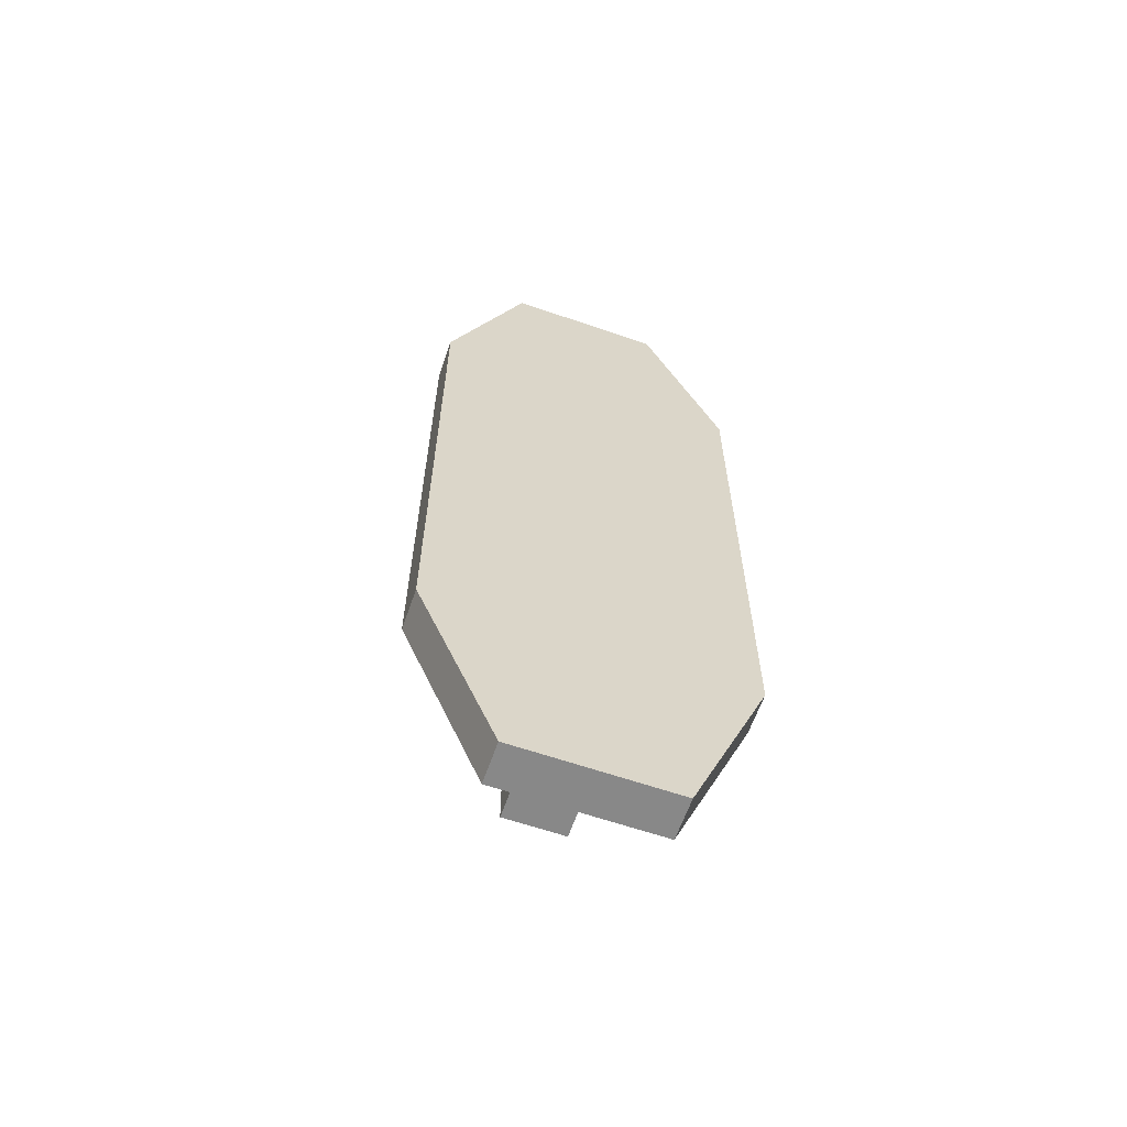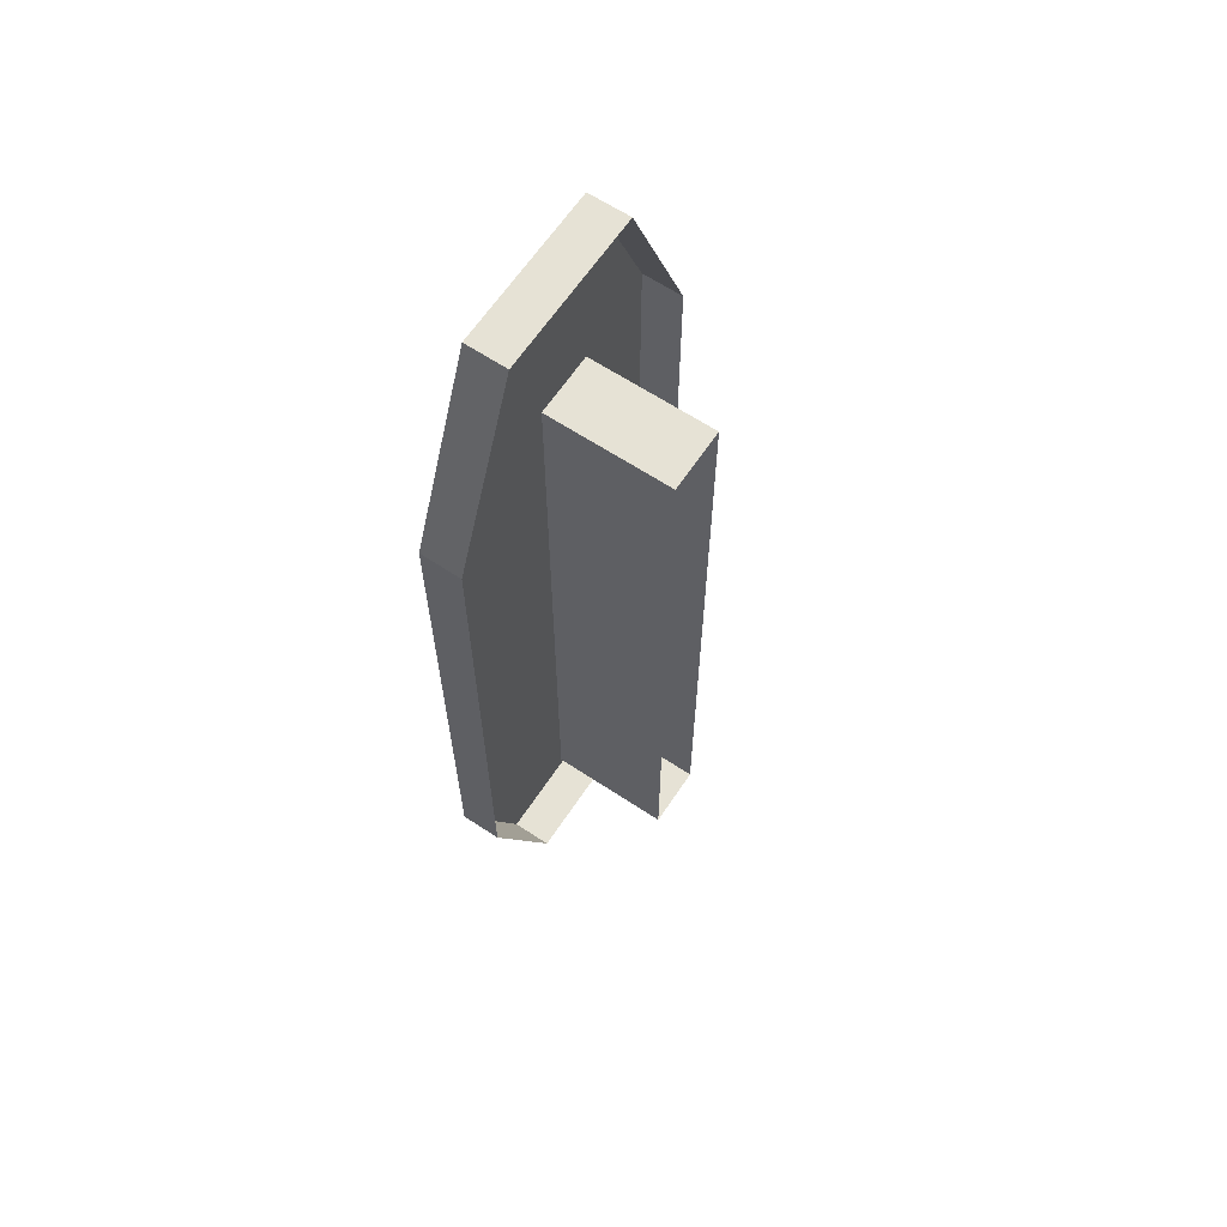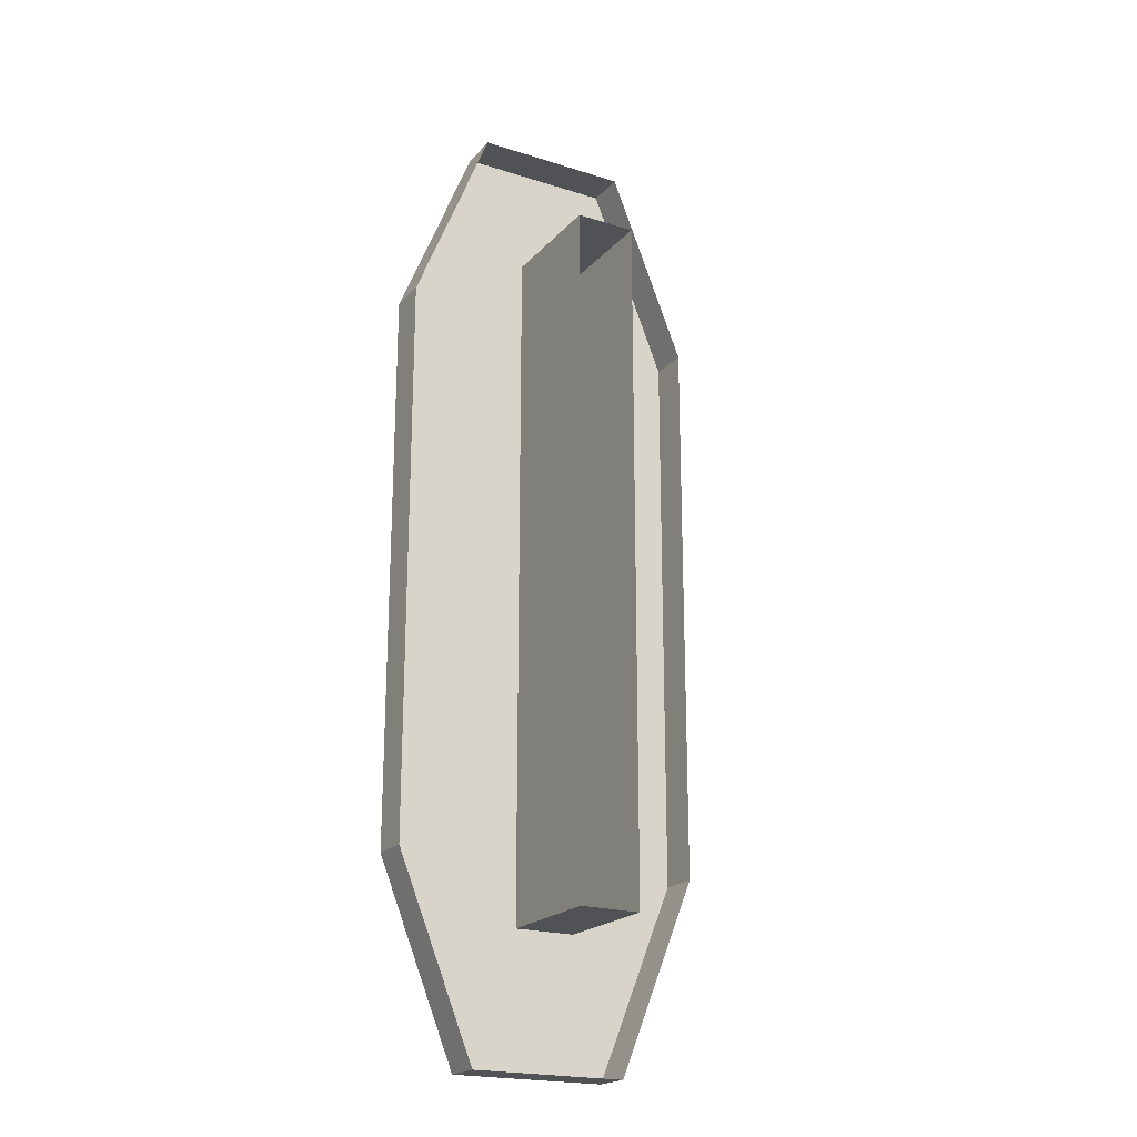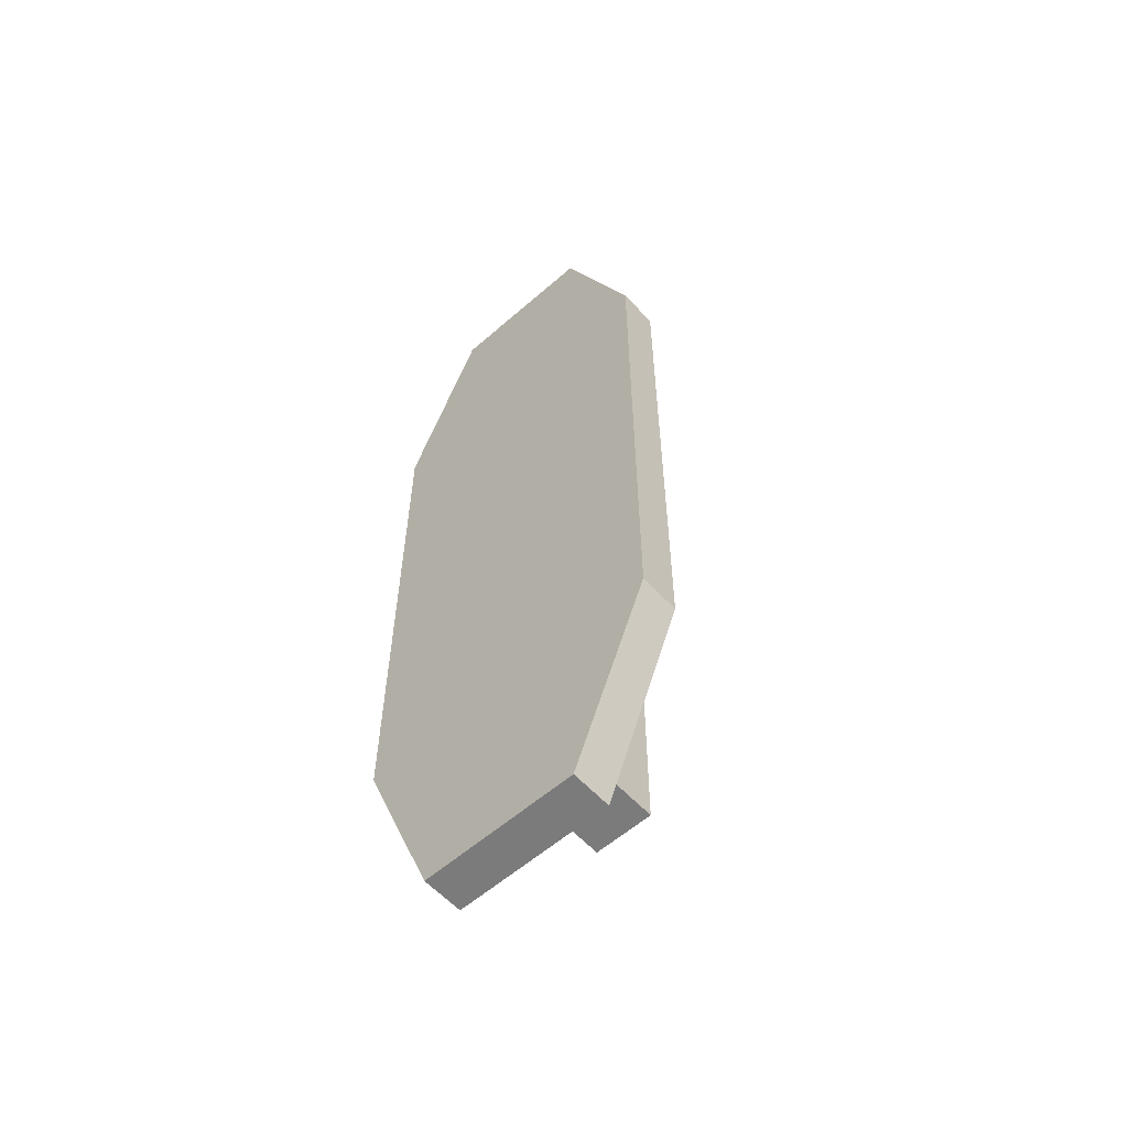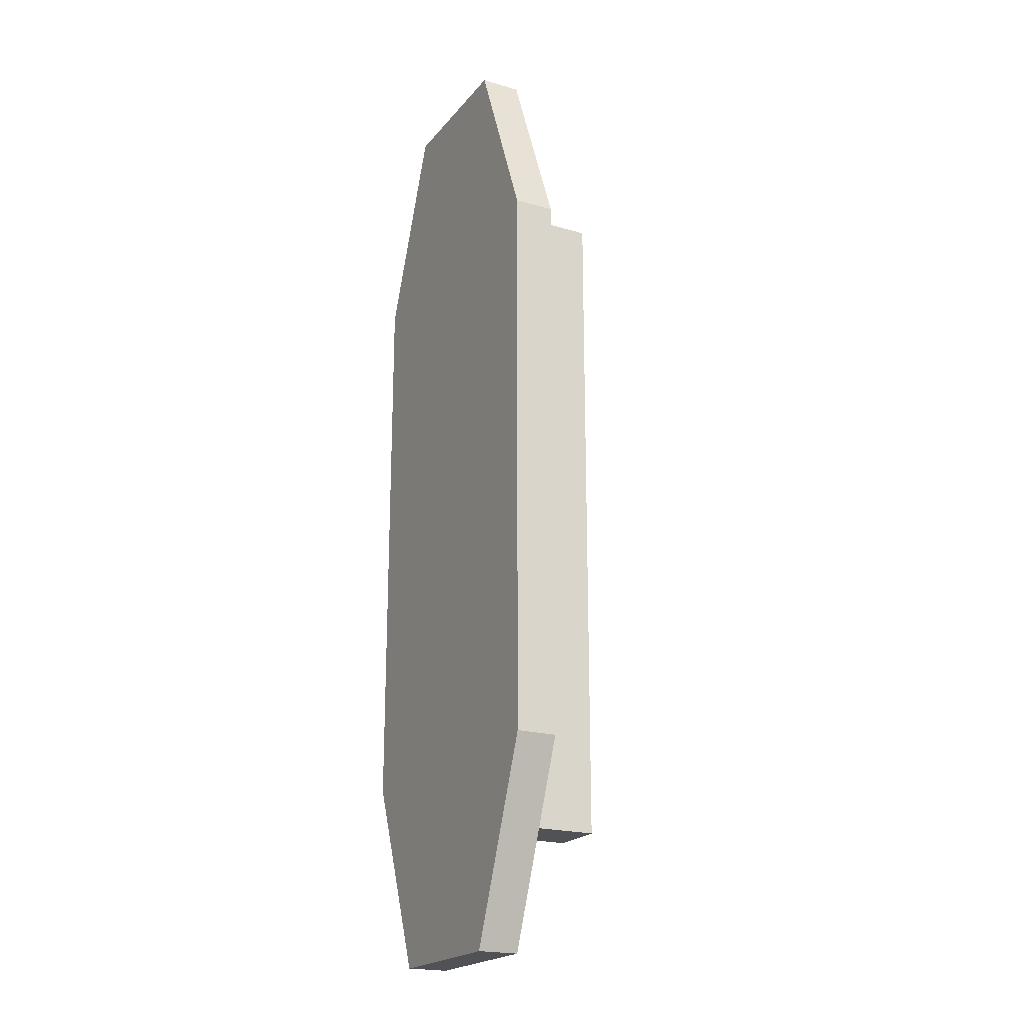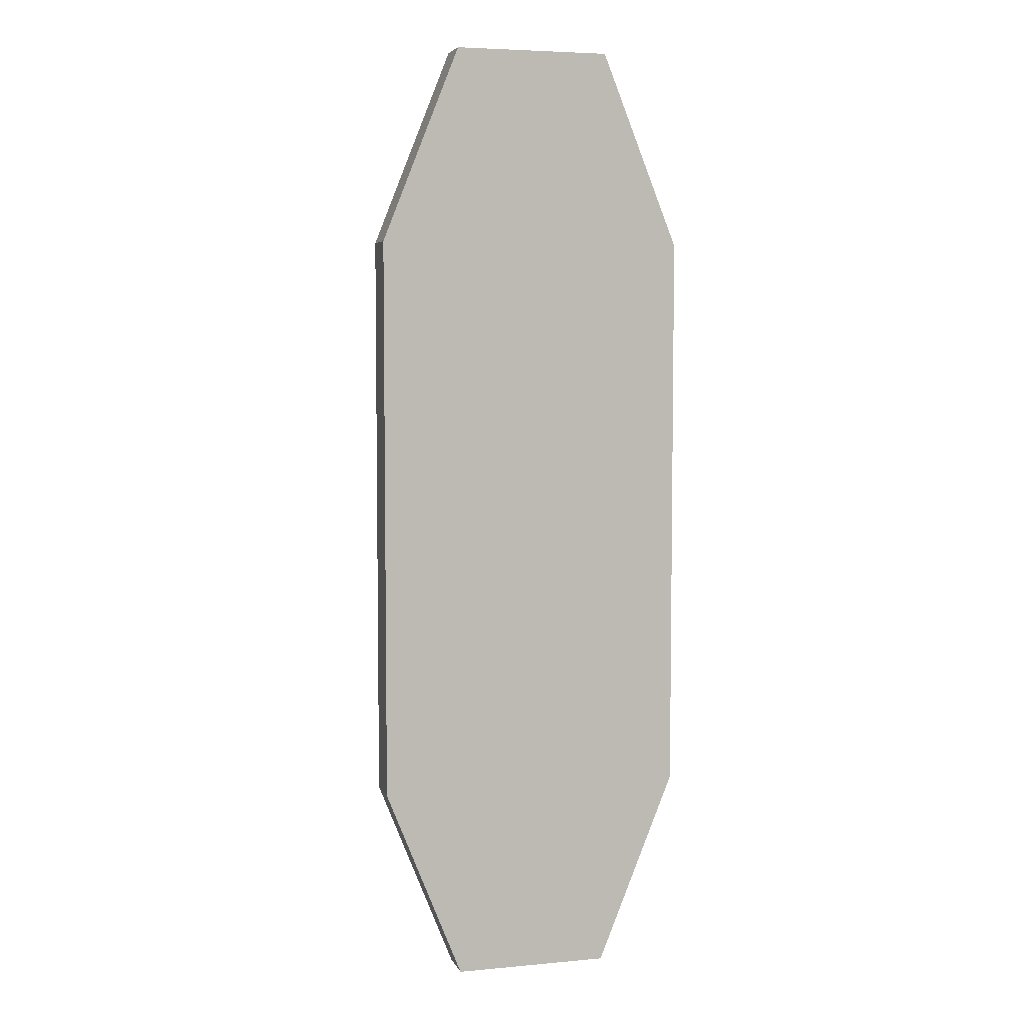
<metadata>
{"format":"obj","ext":"obj","renderer":"f3d","projection":"perspective","resolution":1024,"background":"white","views":[{"elev":-62.7,"azim":160.8,"up":"+Z"},{"elev":63.9,"azim":-56.3,"up":"+Z"},{"elev":-20.9,"azim":-29.5,"up":"+Z"},{"elev":-58.5,"azim":-138.0,"up":"+Z"},{"elev":-20.7,"azim":-117.7,"up":"+Z"},{"elev":5.3,"azim":164.2,"up":"+Z"}]}
</metadata>
<code>
o table2
v 0.09964 0.11 0.1931
v 0.09964 0.11 -0.2193
v -0.1265 0.11 0.1931
v 0.09964 0.0807 -0.2193
v 0.09964 0.0807 0.1931
v 0.0431 0.11 0.3344
v 0.0431 0.0807 0.3344
v -0.06998 0.11 0.3344
v -0.06998 0.0807 0.3344
v -0.1265 0.0807 0.1931
v -0.1265 0.11 -0.2193
v -0.1265 0.0807 -0.2193
v -0.06998 0.11 -0.3605
v -0.06998 0.0807 -0.3605
v 0.0431 0.0807 -0.3605
v 0.0431 0.11 -0.3605
v 0.008556 0.088 0.2389
v -0.03544 -0 0.2389
v 0.008556 -0 0.2389
v -0.03544 0.088 0.2389
v -0.03544 0 -0.2651
v -0.03544 0.088 -0.2651
v 0.008556 0 -0.2651
v 0.008556 0.088 -0.2651
f 1 2 3
f 1 4 2
f 4 1 5
f 6 5 1
f 5 6 7
f 8 7 6
f 7 8 9
f 3 9 8
f 9 3 10
f 11 10 3
f 10 11 12
f 13 12 11
f 12 13 14
f 13 15 14
f 15 13 16
f 16 13 3
f 13 11 3
f 2 16 3
f 2 15 16
f 15 2 4
f 1 3 8
f 1 8 6
f 17 18 19
f 18 17 20
f 20 21 18
f 21 20 22
f 22 23 21
f 23 22 24
f 24 19 23
f 19 24 17

</code>
